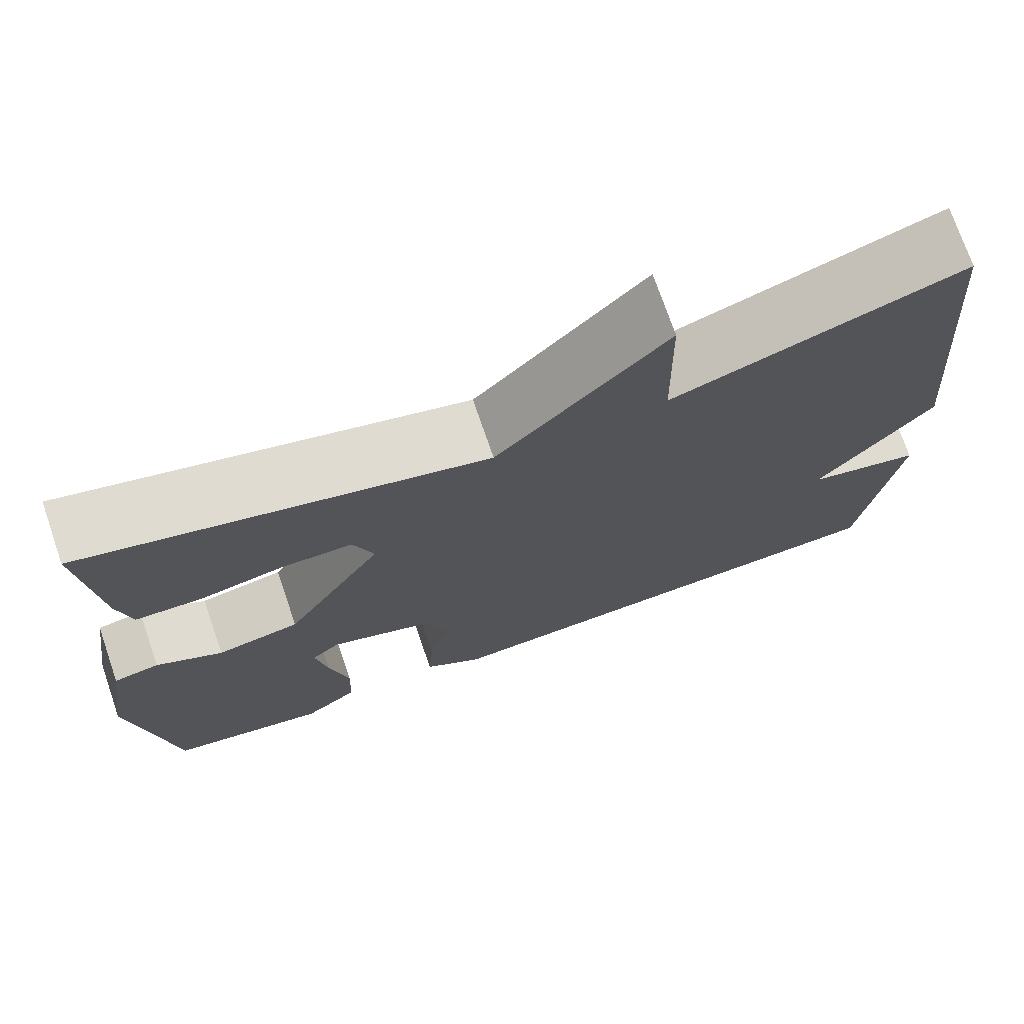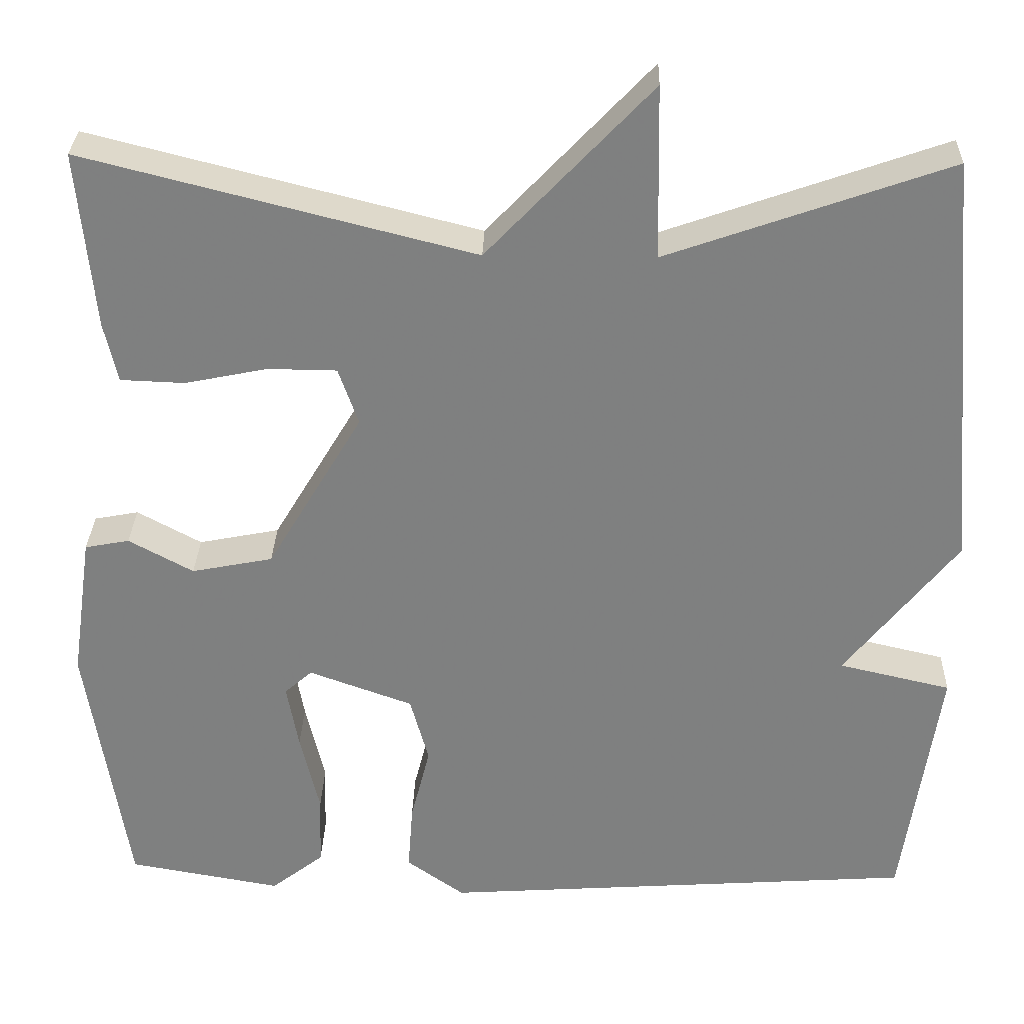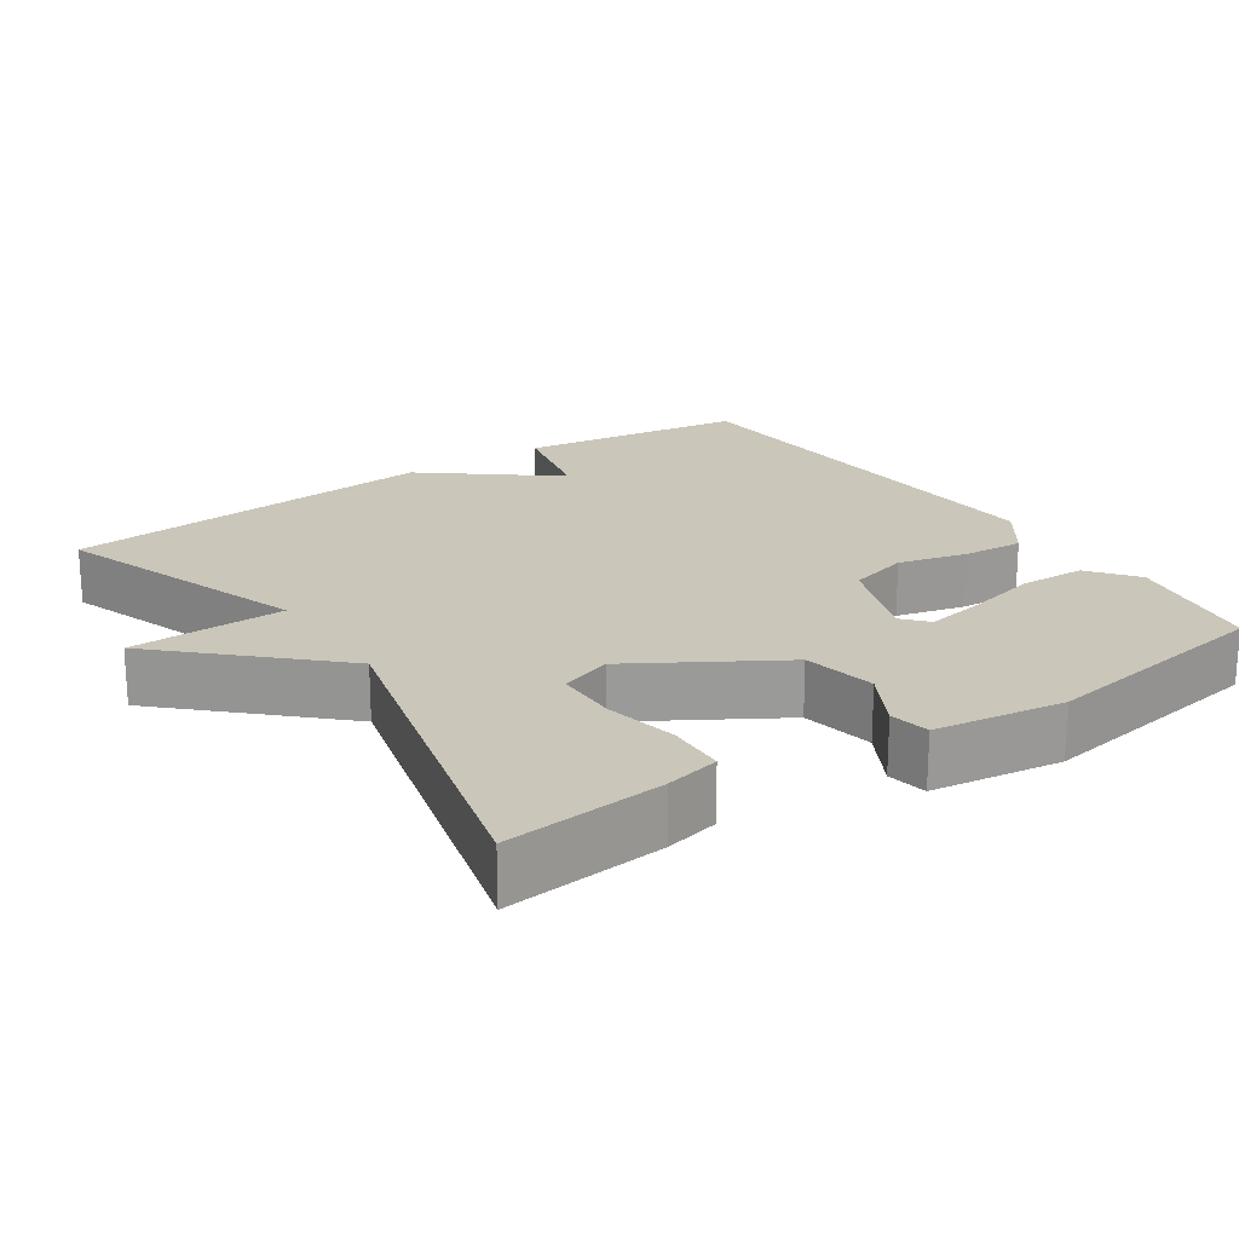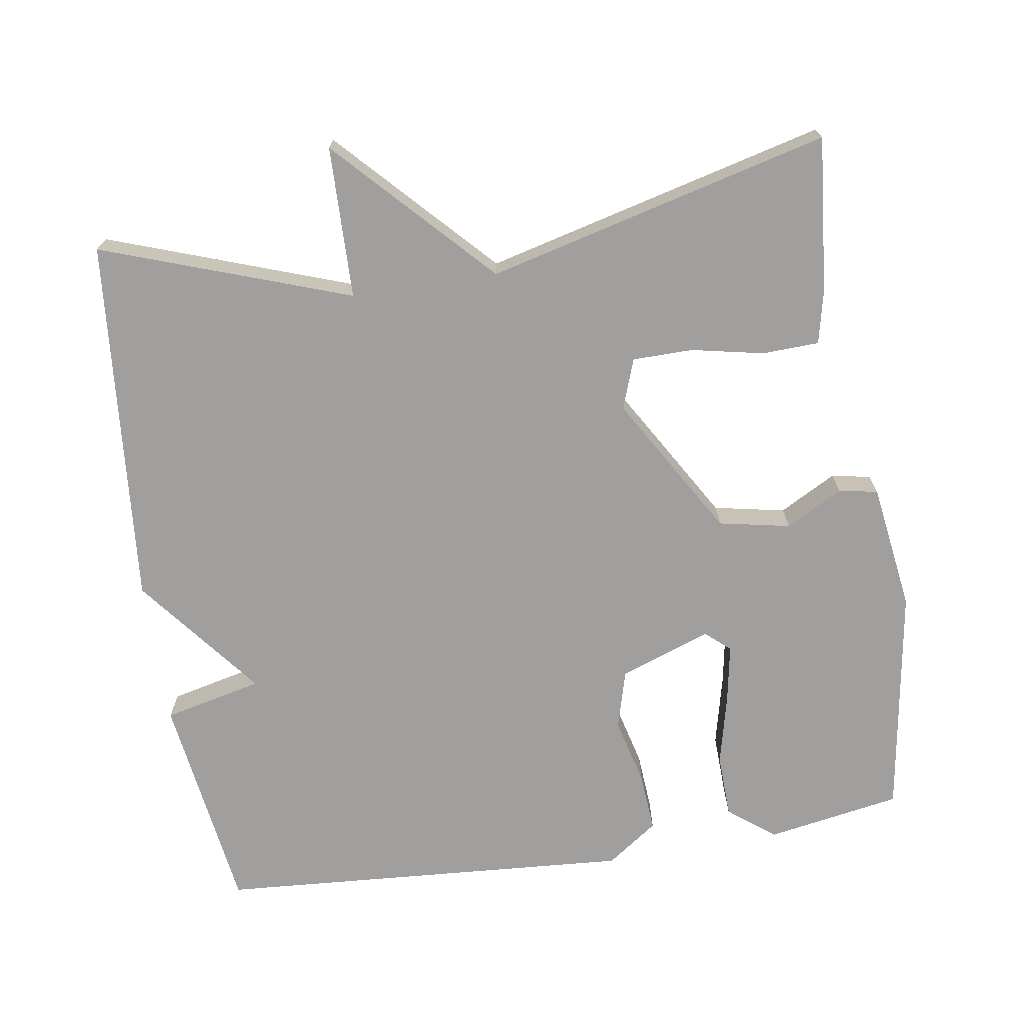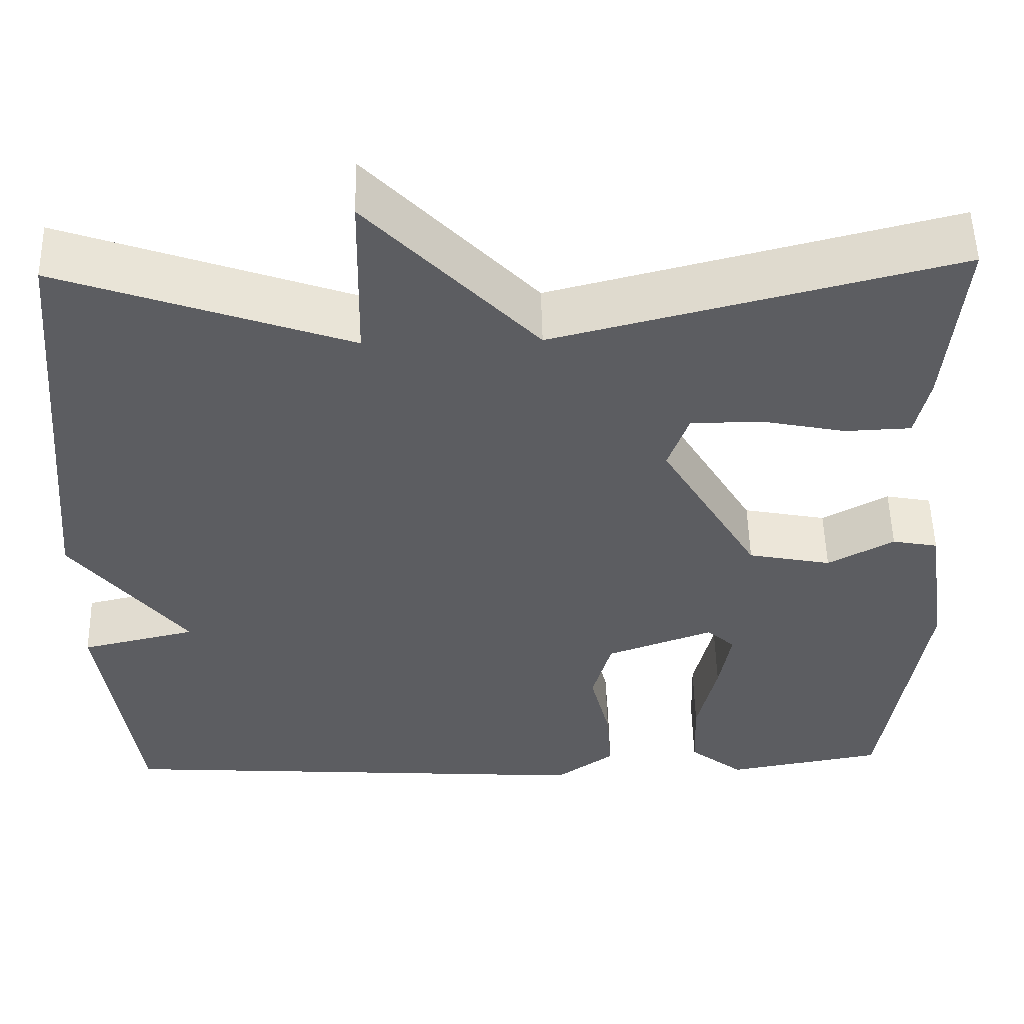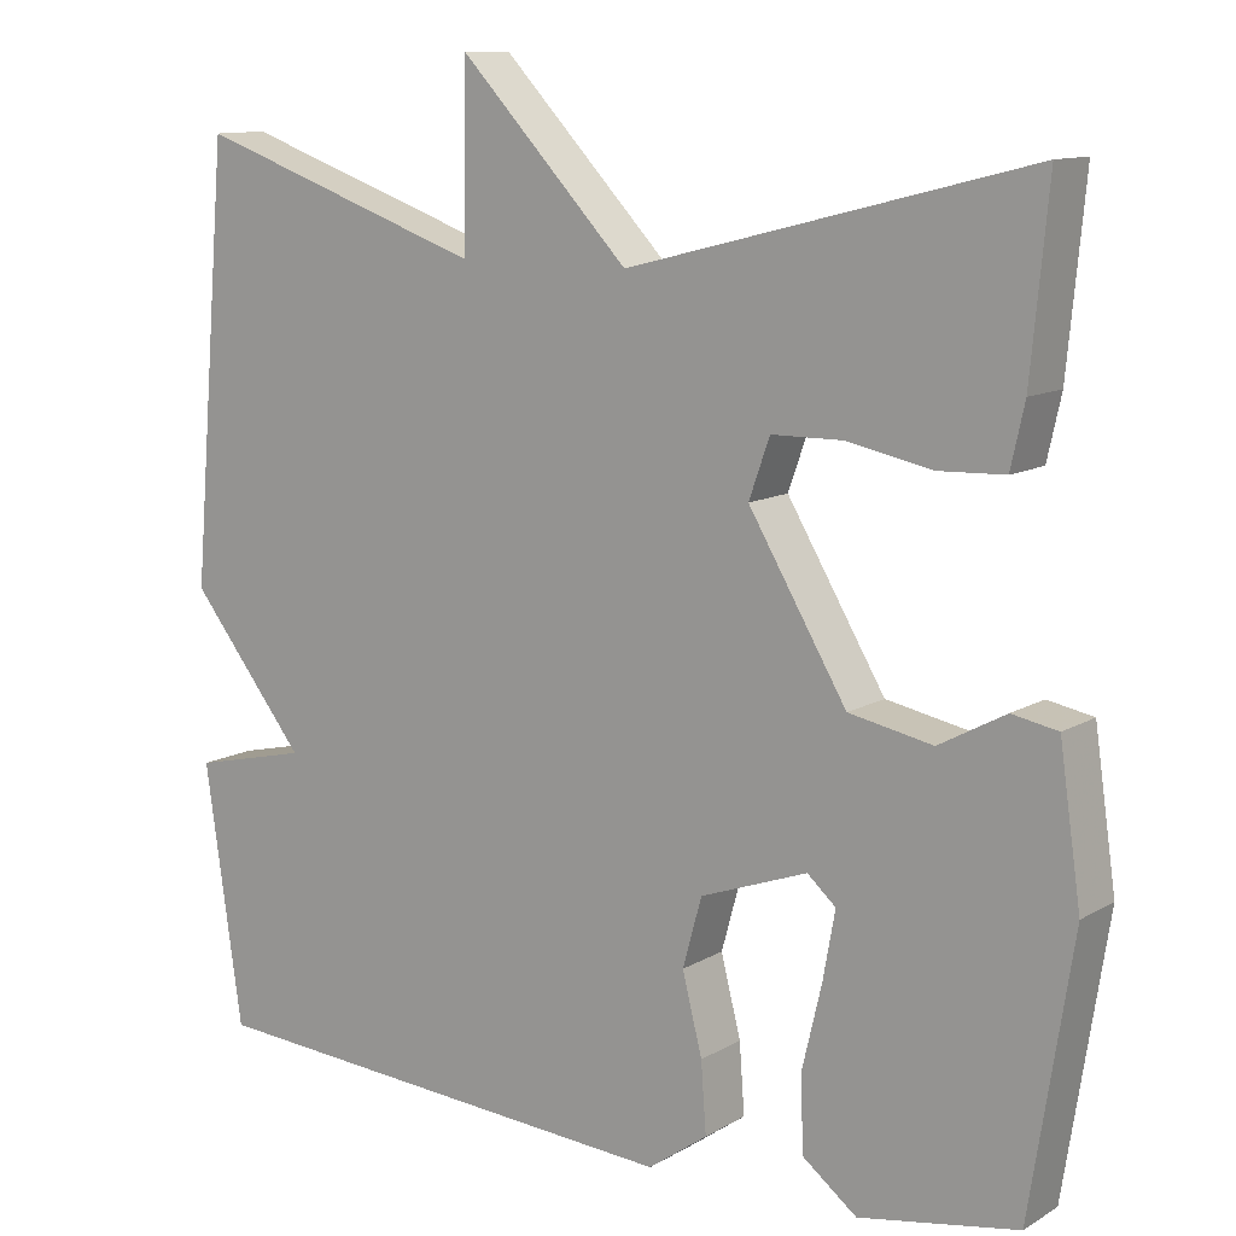
<metadata>
{"format":"obj","ext":"obj","renderer":"f3d","projection":"perspective","resolution":1024,"background":"white","views":[{"elev":73.6,"azim":161.0,"up":"+Z"},{"elev":29.9,"azim":-178.4,"up":"+Z"},{"elev":21.1,"azim":56.0,"up":"+Y"},{"elev":-71.3,"azim":8.8,"up":"+Y"},{"elev":52.7,"azim":-1.3,"up":"+Z"},{"elev":11.4,"azim":35.9,"up":"+Z"}]}
</metadata>
<code>
v 0.5 0.07 -0.5
v 0.317 0.07 -0.532
v 0.254 0.07 -0.483
v 0.251 0.07 -0.396
v 0.274 0.07 -0.299
v 0.288 0.07 -0.221
v 0.255 0.07 -0.192
v 0.131 0.07 -0.237
v 0.109 0.07 -0.317
v 0.132 0.07 -0.408
v 0.138 0.07 -0.489
v 0.069 0.07 -0.538
v -0.5 0.07 -0.5
v -0.543 0.07 -0.2
v -0.409 0.07 -0.169
v -0.543 0.07 0
v -0.5 0.07 0.5
v -0.164 0.07 0.382
v -0.16 0.07 0.588
v 0.036 0.07 0.382
v 0.5 0.07 0.5
v 0.48 0.07 0.289
v 0.464 0.07 0.217
v 0.387 0.07 0.214
v 0.289 0.07 0.234
v 0.207 0.07 0.233
v 0.183 0.07 0.165
v 0.297 0.07 -0.026
v 0.394 0.07 -0.045
v 0.471 0.07 -0.003
v 0.524 0.07 -0.013
v 0.549 0.07 -0.186
v 0.5 0 -0.5
v 0.317 0 -0.532
v 0.254 0 -0.483
v 0.251 0 -0.396
v 0.274 0 -0.299
v 0.288 0 -0.221
v 0.255 0 -0.192
v 0.131 0 -0.237
v 0.109 0 -0.317
v 0.132 0 -0.408
v 0.138 0 -0.489
v 0.069 0 -0.538
v -0.5 0 -0.5
v -0.543 0 -0.2
v -0.409 0 -0.169
v -0.543 0 0
v -0.5 0 0.5
v -0.164 0 0.382
v -0.16 0 0.588
v 0.036 0 0.382
v 0.5 0 0.5
v 0.48 0 0.289
v 0.464 0 0.217
v 0.387 0 0.214
v 0.289 0 0.234
v 0.207 0 0.233
v 0.183 0 0.165
v 0.297 0 -0.026
v 0.394 0 -0.045
v 0.471 0 -0.003
v 0.524 0 -0.013
v 0.549 0 -0.186
f 3 4 5
f 2 3 5
f 1 2 5
f 32 1 5
f 31 32 5
f 30 31 5
f 29 30 5
f 23 24 25
f 22 23 25
f 21 22 25
f 20 21 25
f 20 25 26
f 18 19 20
f 18 20 26 27
f 18 27 28
f 17 18 28
f 16 17 28
f 15 16 28
f 13 14 15
f 12 13 15
f 11 12 15
f 10 11 15
f 9 10 15
f 29 5 6
f 29 6 7
f 28 29 7 8
f 15 28 8
f 8 9 15
f 37 36 35
f 37 35 34
f 37 34 33
f 37 33 64
f 37 64 63
f 37 63 62
f 37 62 61
f 57 56 55
f 57 55 54
f 57 54 53
f 57 53 52
f 58 57 52
f 52 51 50
f 59 58 52 50
f 60 59 50
f 60 50 49
f 60 49 48
f 60 48 47
f 47 46 45
f 47 45 44
f 47 44 43
f 47 43 42
f 47 42 41
f 38 37 61
f 39 38 61
f 40 39 61 60
f 40 60 47
f 47 41 40
f 1 33 34 2
f 2 34 35 3
f 3 35 36 4
f 4 36 37 5
f 5 37 38 6
f 6 38 39 7
f 7 39 40 8
f 8 40 41 9
f 9 41 42 10
f 10 42 43 11
f 11 43 44 12
f 12 44 45 13
f 13 45 46 14
f 14 46 47 15
f 15 47 48 16
f 16 48 49 17
f 17 49 50 18
f 18 50 51 19
f 19 51 52 20
f 20 52 53 21
f 21 53 54 22
f 22 54 55 23
f 23 55 56 24
f 24 56 57 25
f 25 57 58 26
f 26 58 59 27
f 27 59 60 28
f 28 60 61 29
f 29 61 62 30
f 30 62 63 31
f 31 63 64 32
f 32 64 33 1

</code>
